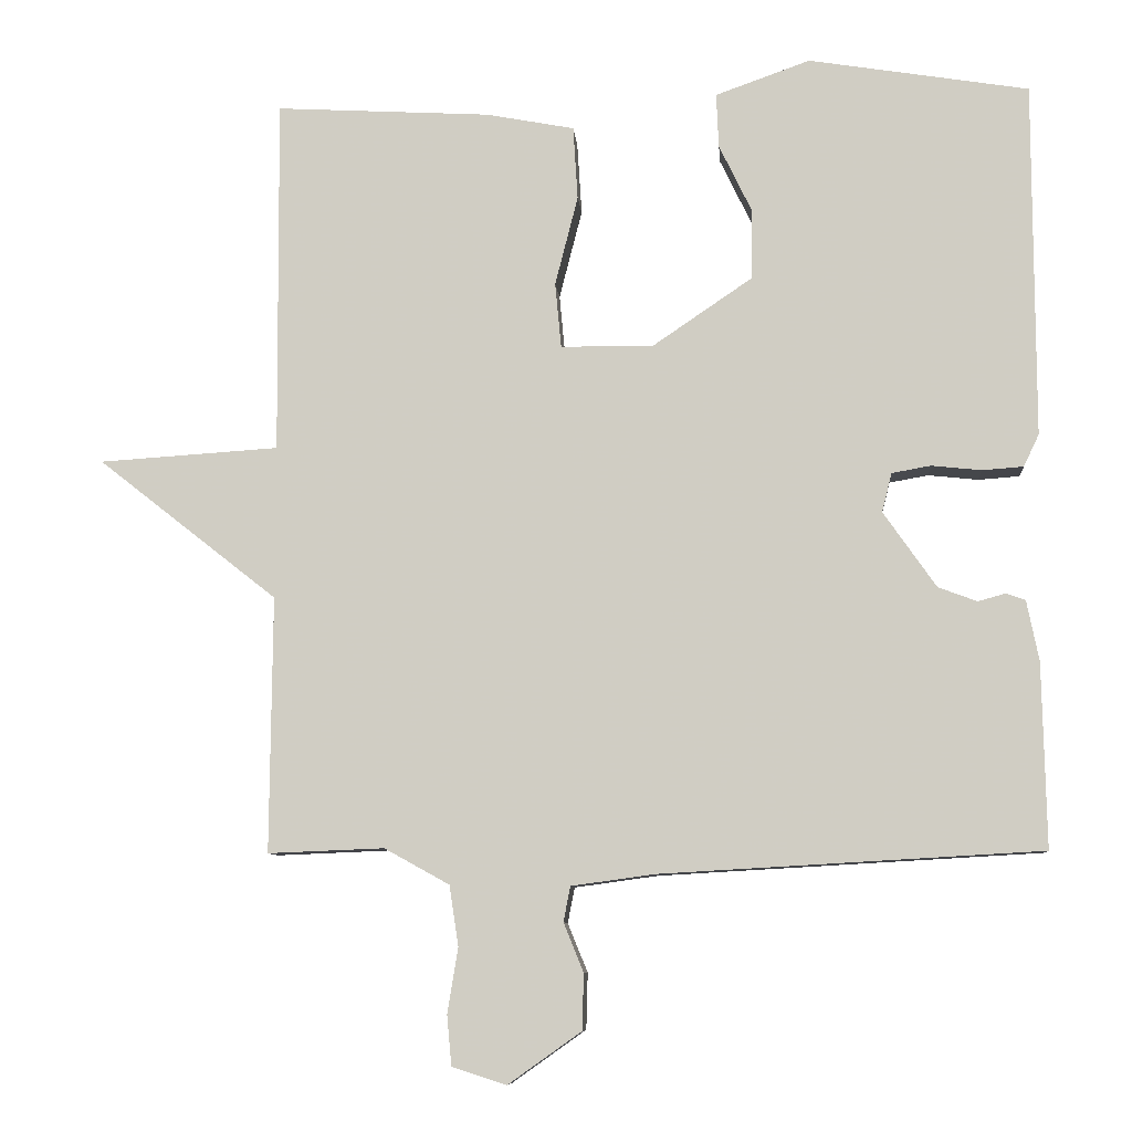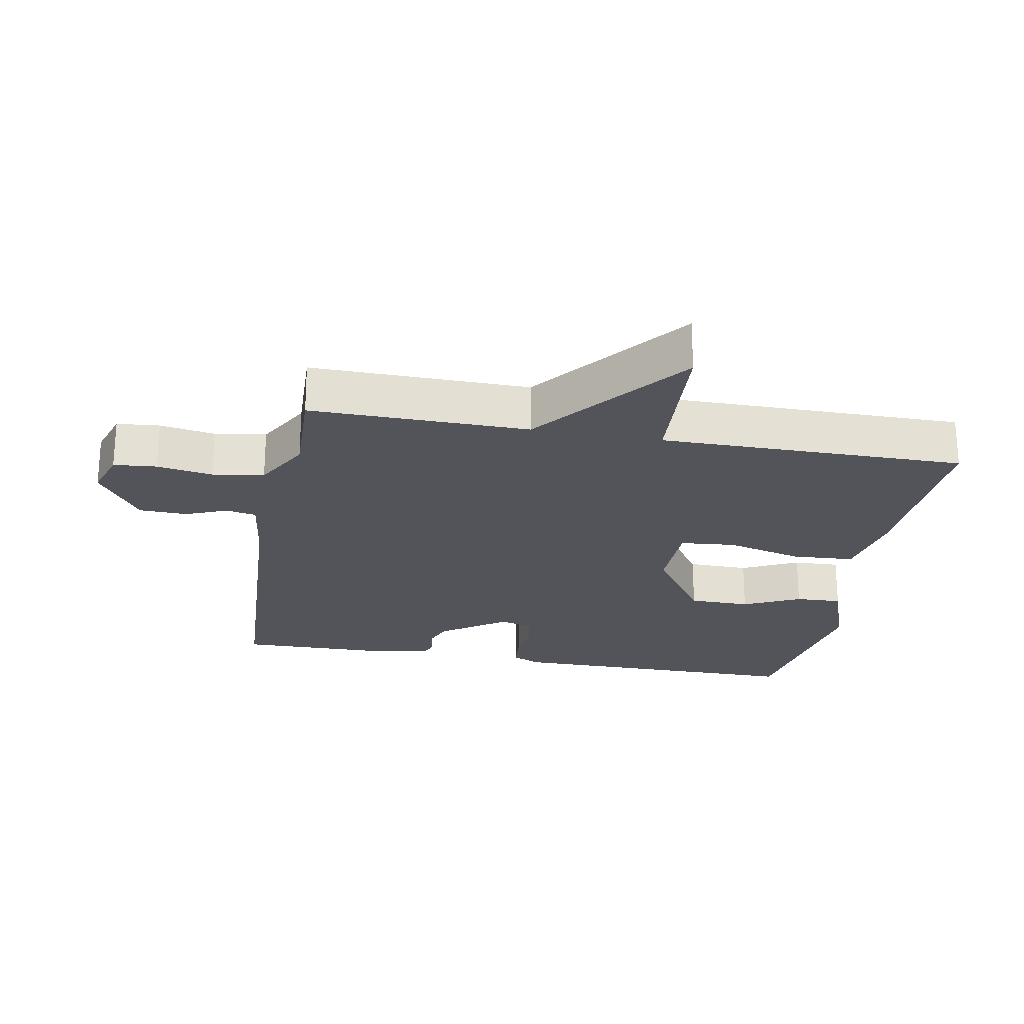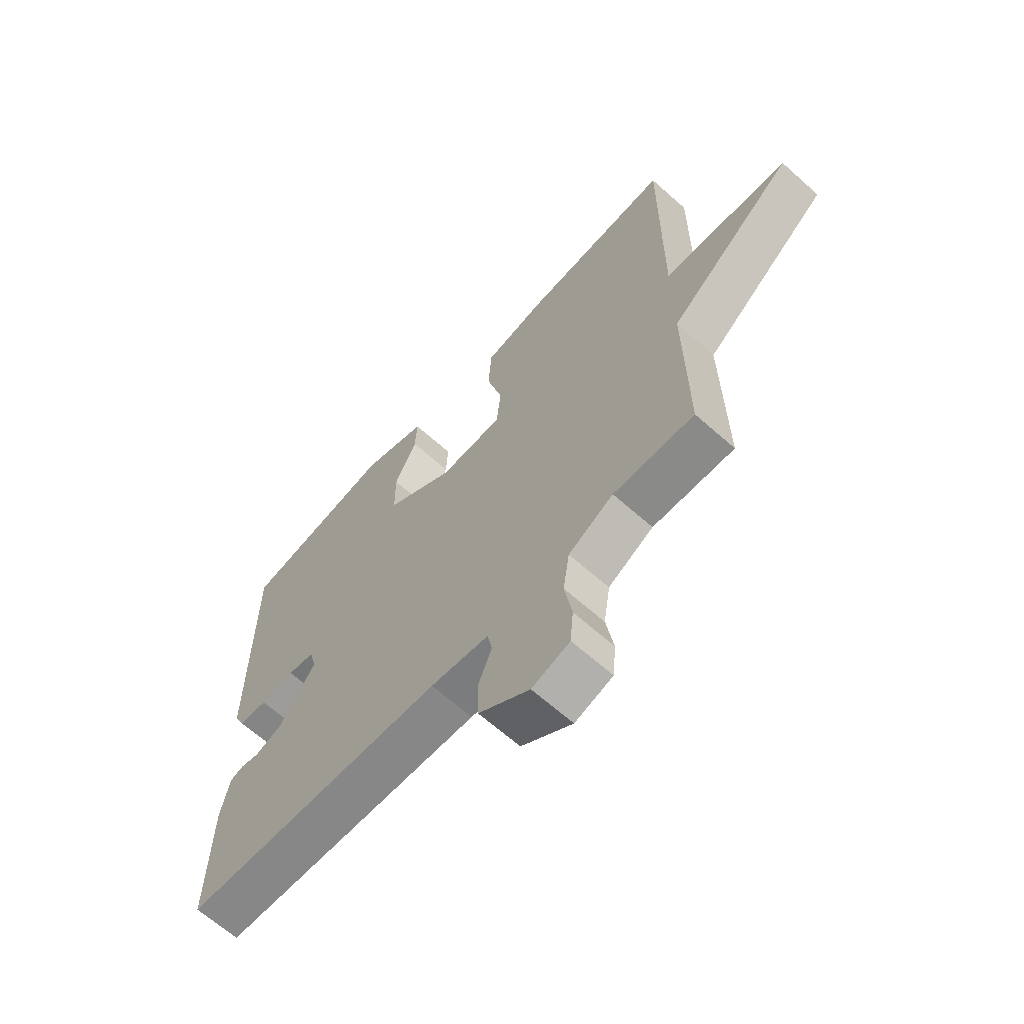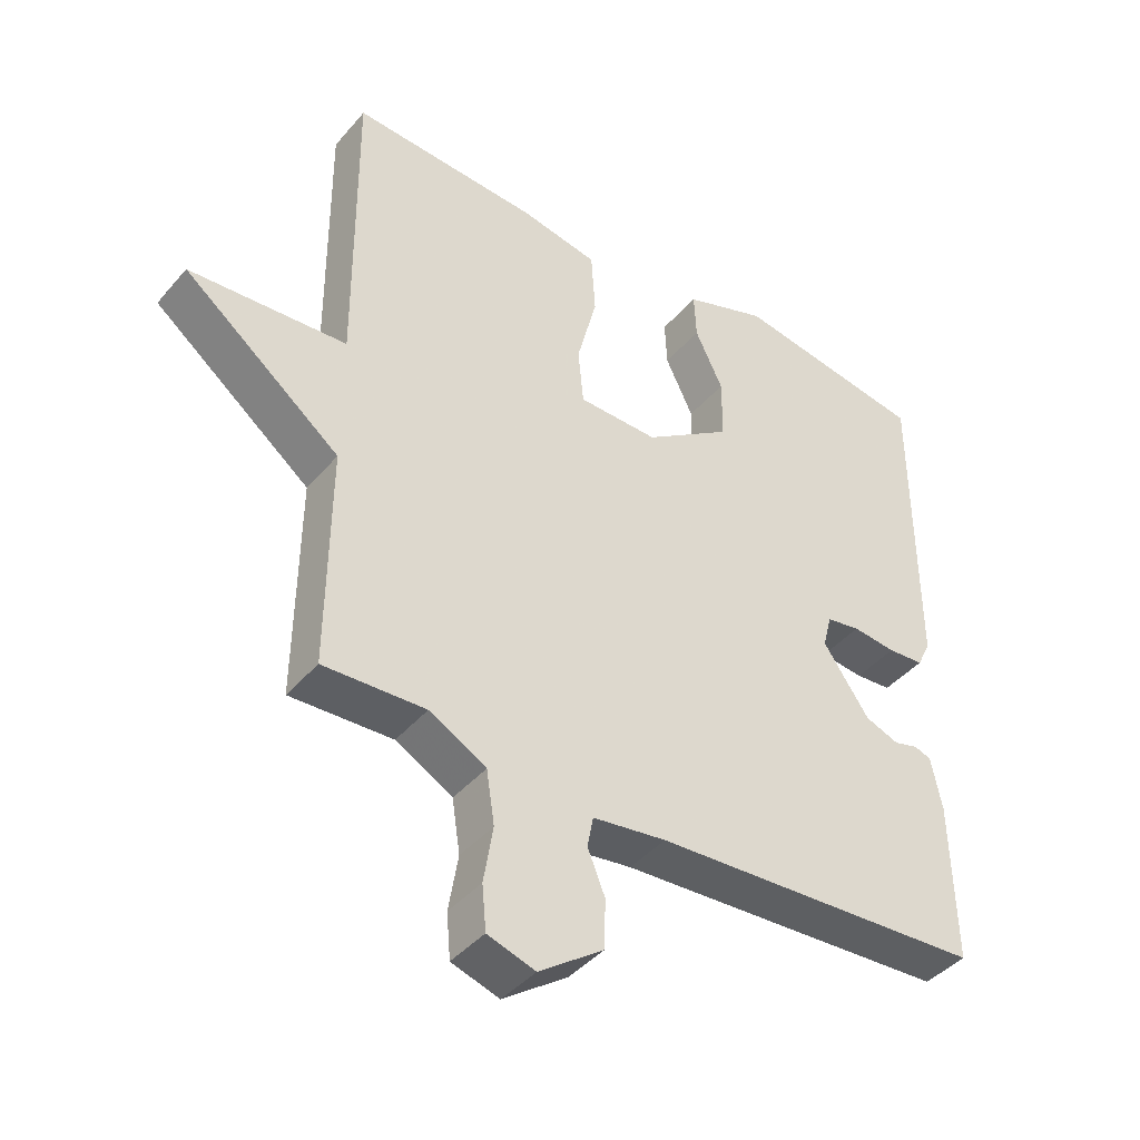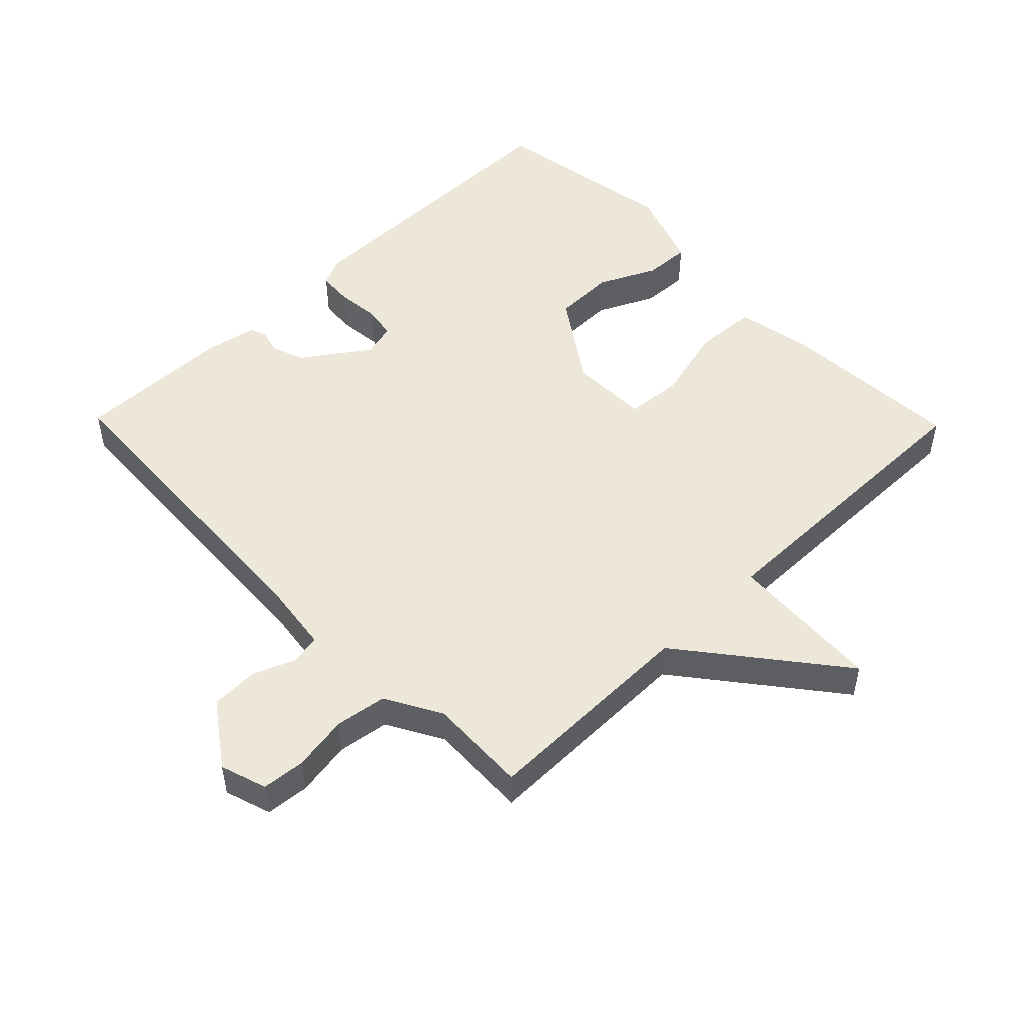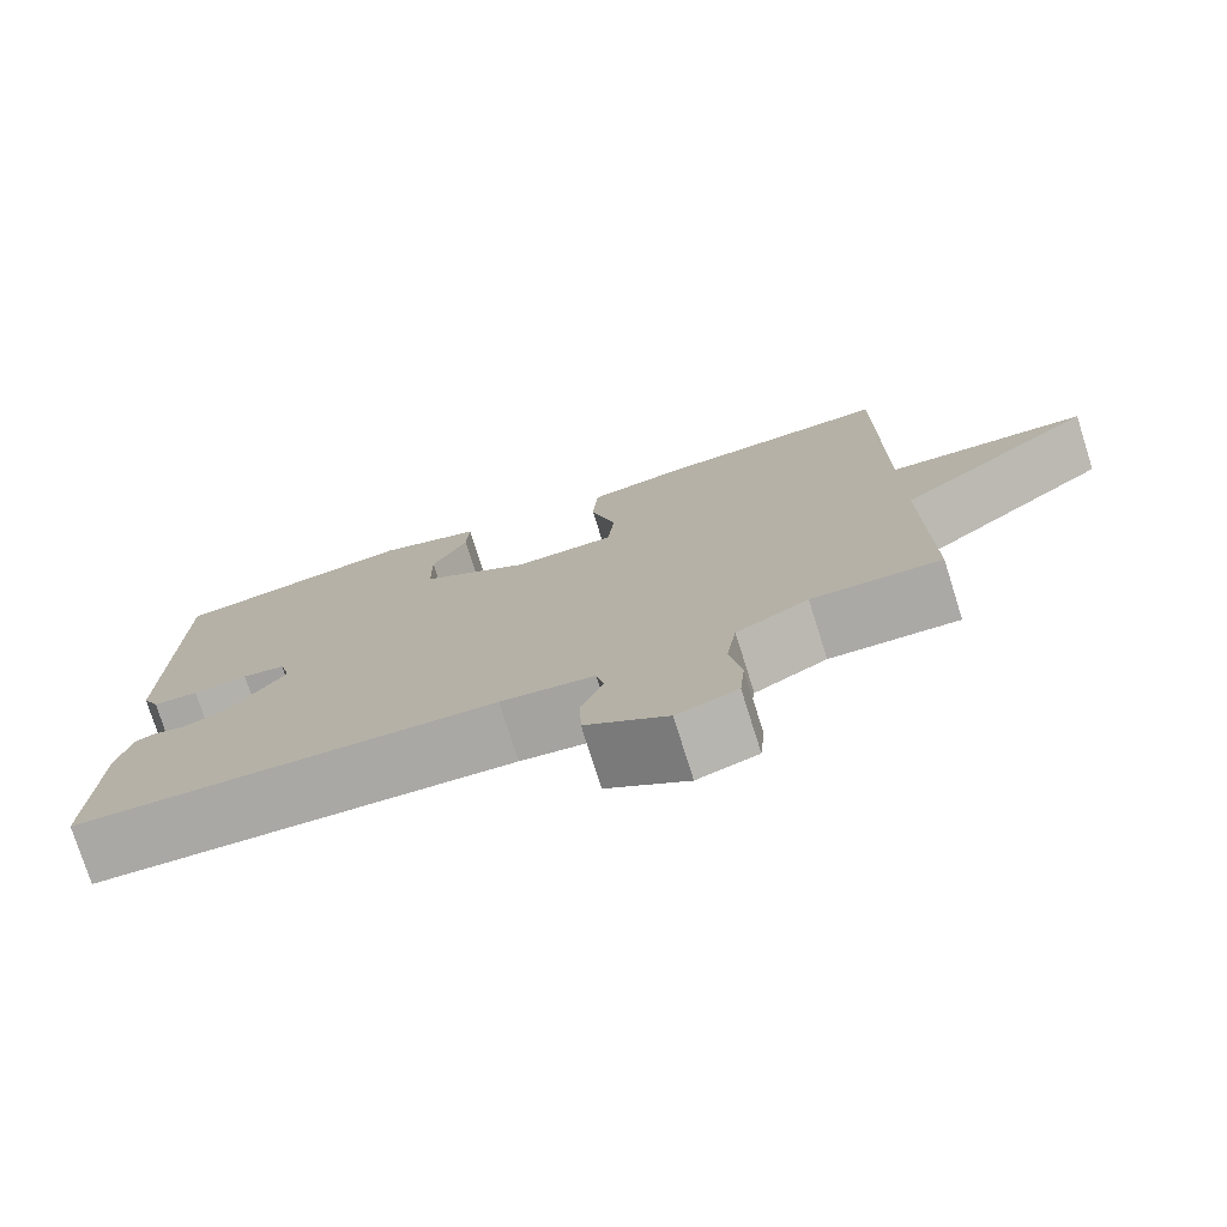
<metadata>
{"format":"obj","ext":"obj","renderer":"f3d","projection":"perspective","resolution":1024,"background":"white","views":[{"elev":-8.4,"azim":4.7,"up":"+Z"},{"elev":-23.7,"azim":-100.5,"up":"+Y"},{"elev":-65.2,"azim":-131.9,"up":"+Z"},{"elev":-42.0,"azim":-36.7,"up":"+Z"},{"elev":50.2,"azim":-134.3,"up":"+Y"},{"elev":-76.7,"azim":-162.5,"up":"+Z"}]}
</metadata>
<code>
v 0.5 0.07 -0.5
v 0.003 0.07 -0.528
v -0.107 0.07 -0.543
v -0.116 0.07 -0.589
v -0.09 0.07 -0.653
v -0.092 0.07 -0.726
v -0.188 0.07 -0.794
v -0.259 0.07 -0.771
v -0.265 0.07 -0.705
v -0.251 0.07 -0.62
v -0.263 0.07 -0.541
v -0.348 0.07 -0.494
v -0.5 0.07 -0.5
v -0.497 0.07 -0.166
v -0.732 0.07 0.019
v -0.497 0.07 0.034
v -0.5 0.07 0.5
v -0.219 0.07 0.484
v -0.103 0.07 0.462
v -0.097 0.07 0.366
v -0.127 0.07 0.249
v -0.119 0.07 0.164
v 0.001 0.07 0.162
v 0.132 0.07 0.251
v 0.133 0.07 0.345
v 0.091 0.07 0.432
v 0.088 0.07 0.503
v 0.212 0.07 0.547
v 0.5 0.07 0.5
v 0.501 0.07 0.036
v 0.481 0.07 -0.006
v 0.427 0.07 -0.01
v 0.362 0.07 -0.003
v 0.311 0.07 -0.012
v 0.298 0.07 -0.063
v 0.367 0.07 -0.162
v 0.418 0.07 -0.181
v 0.454 0.07 -0.171
v 0.479 0.07 -0.18
v 0.495 0.07 -0.259
v 0.5 0 -0.5
v 0.003 0 -0.528
v -0.107 0 -0.543
v -0.116 0 -0.589
v -0.09 0 -0.653
v -0.092 0 -0.726
v -0.188 0 -0.794
v -0.259 0 -0.771
v -0.265 0 -0.705
v -0.251 0 -0.62
v -0.263 0 -0.541
v -0.348 0 -0.494
v -0.5 0 -0.5
v -0.497 0 -0.166
v -0.732 0 0.019
v -0.497 0 0.034
v -0.5 0 0.5
v -0.219 0 0.484
v -0.103 0 0.462
v -0.097 0 0.366
v -0.127 0 0.249
v -0.119 0 0.164
v 0.001 0 0.162
v 0.132 0 0.251
v 0.133 0 0.345
v 0.091 0 0.432
v 0.088 0 0.503
v 0.212 0 0.547
v 0.5 0 0.5
v 0.501 0 0.036
v 0.481 0 -0.006
v 0.427 0 -0.01
v 0.362 0 -0.003
v 0.311 0 -0.012
v 0.298 0 -0.063
v 0.367 0 -0.162
v 0.418 0 -0.181
v 0.454 0 -0.171
v 0.479 0 -0.18
v 0.495 0 -0.259
f 40 1 2
f 39 40 2
f 38 39 2
f 37 38 2
f 36 37 2 3
f 35 36 3
f 34 35 3
f 31 32 33
f 30 31 33
f 29 30 33
f 28 29 33
f 27 28 33
f 26 27 33
f 25 26 33
f 24 25 33 34
f 23 24 34 3
f 19 20 21
f 18 19 21
f 17 18 21
f 16 17 21
f 16 21 22
f 14 15 16
f 23 3 4
f 22 23 4
f 16 22 4
f 14 16 4
f 8 9 10
f 7 8 10
f 6 7 10
f 5 6 10
f 4 5 10
f 4 10 11
f 14 4 11 12
f 12 13 14
f 42 41 80
f 42 80 79
f 42 79 78
f 42 78 77
f 43 42 77 76
f 43 76 75
f 43 75 74
f 73 72 71
f 73 71 70
f 73 70 69
f 73 69 68
f 73 68 67
f 73 67 66
f 73 66 65
f 74 73 65 64
f 43 74 64 63
f 61 60 59
f 61 59 58
f 61 58 57
f 61 57 56
f 62 61 56
f 56 55 54
f 44 43 63
f 44 63 62
f 44 62 56
f 44 56 54
f 50 49 48
f 50 48 47
f 50 47 46
f 50 46 45
f 50 45 44
f 51 50 44
f 52 51 44 54
f 54 53 52
f 1 41 42 2
f 2 42 43 3
f 3 43 44 4
f 4 44 45 5
f 5 45 46 6
f 6 46 47 7
f 7 47 48 8
f 8 48 49 9
f 9 49 50 10
f 10 50 51 11
f 11 51 52 12
f 12 52 53 13
f 13 53 54 14
f 14 54 55 15
f 15 55 56 16
f 16 56 57 17
f 17 57 58 18
f 18 58 59 19
f 19 59 60 20
f 20 60 61 21
f 21 61 62 22
f 22 62 63 23
f 23 63 64 24
f 24 64 65 25
f 25 65 66 26
f 26 66 67 27
f 27 67 68 28
f 28 68 69 29
f 29 69 70 30
f 30 70 71 31
f 31 71 72 32
f 32 72 73 33
f 33 73 74 34
f 34 74 75 35
f 35 75 76 36
f 36 76 77 37
f 37 77 78 38
f 38 78 79 39
f 39 79 80 40
f 40 80 41 1

</code>
